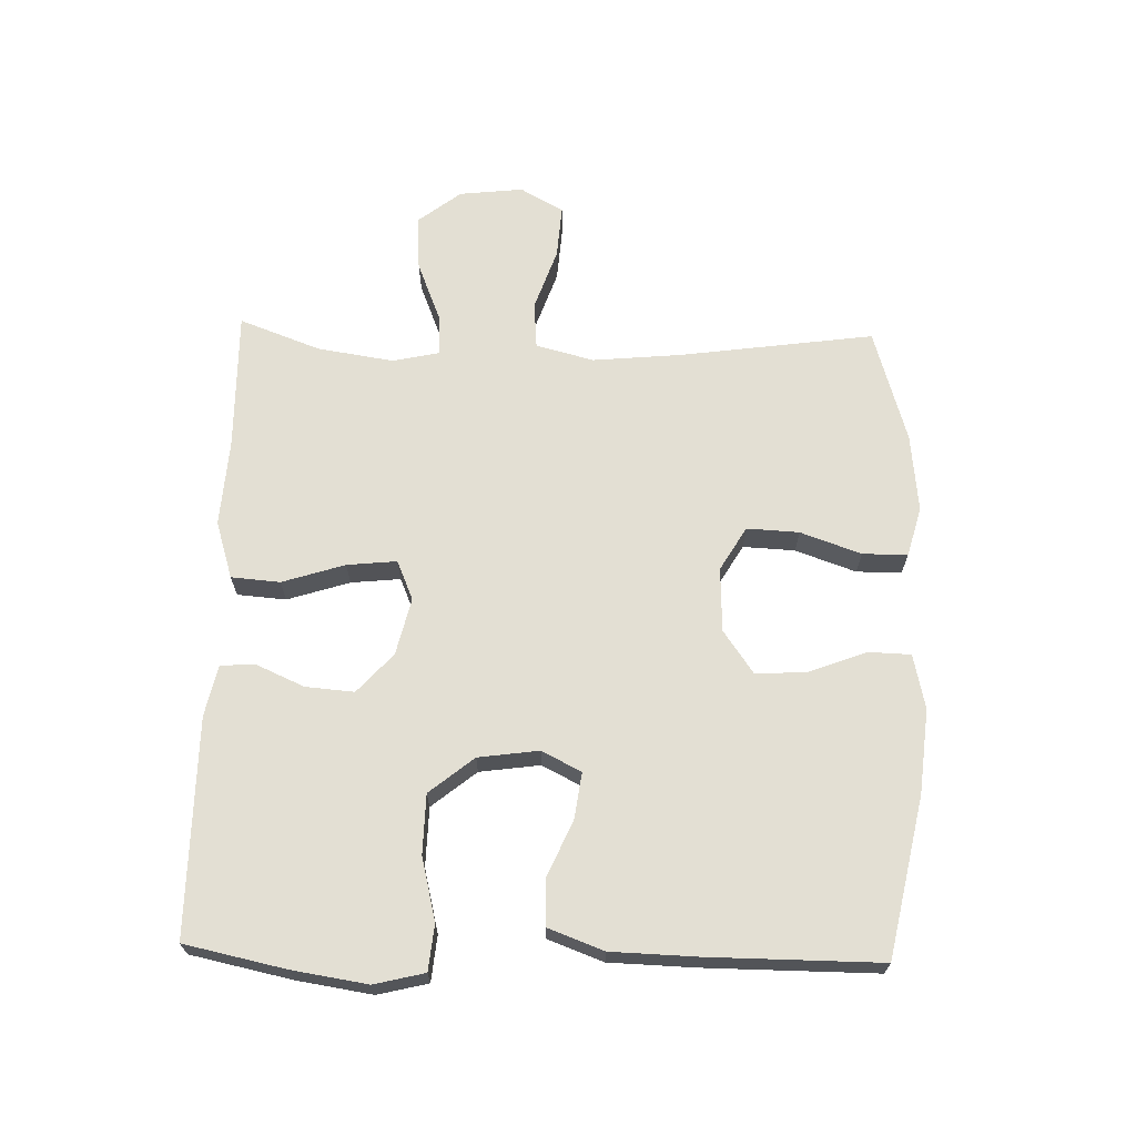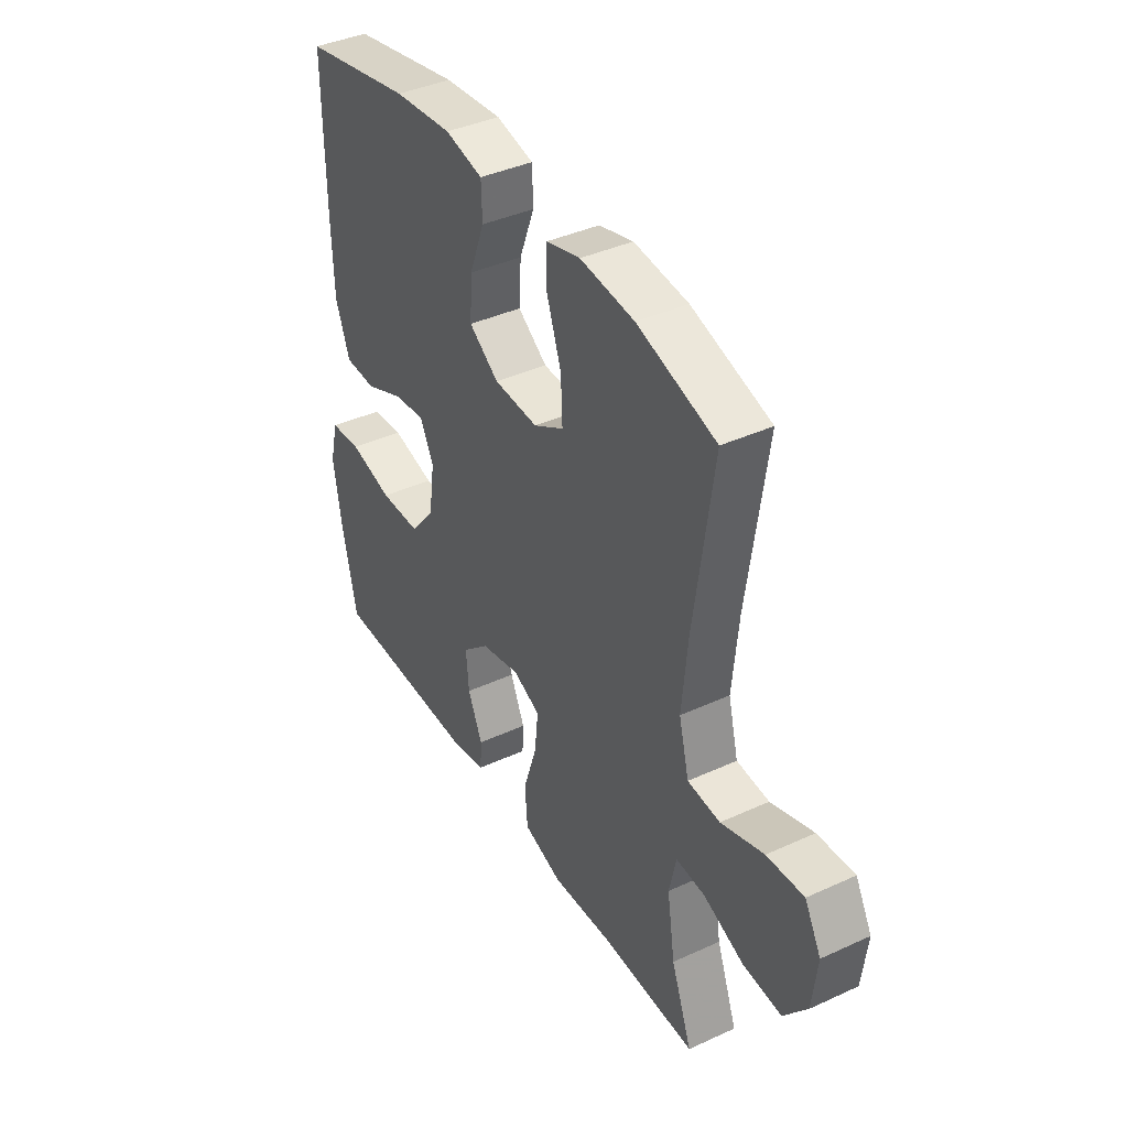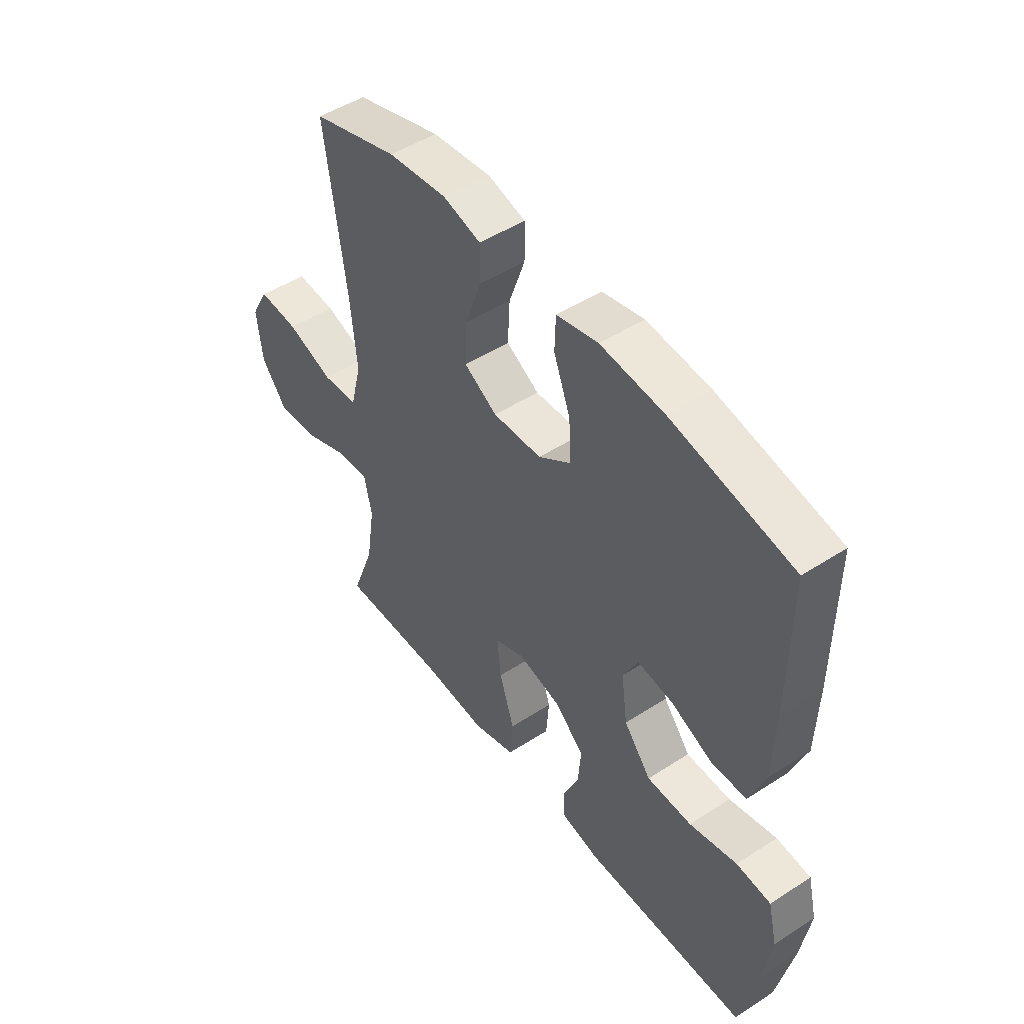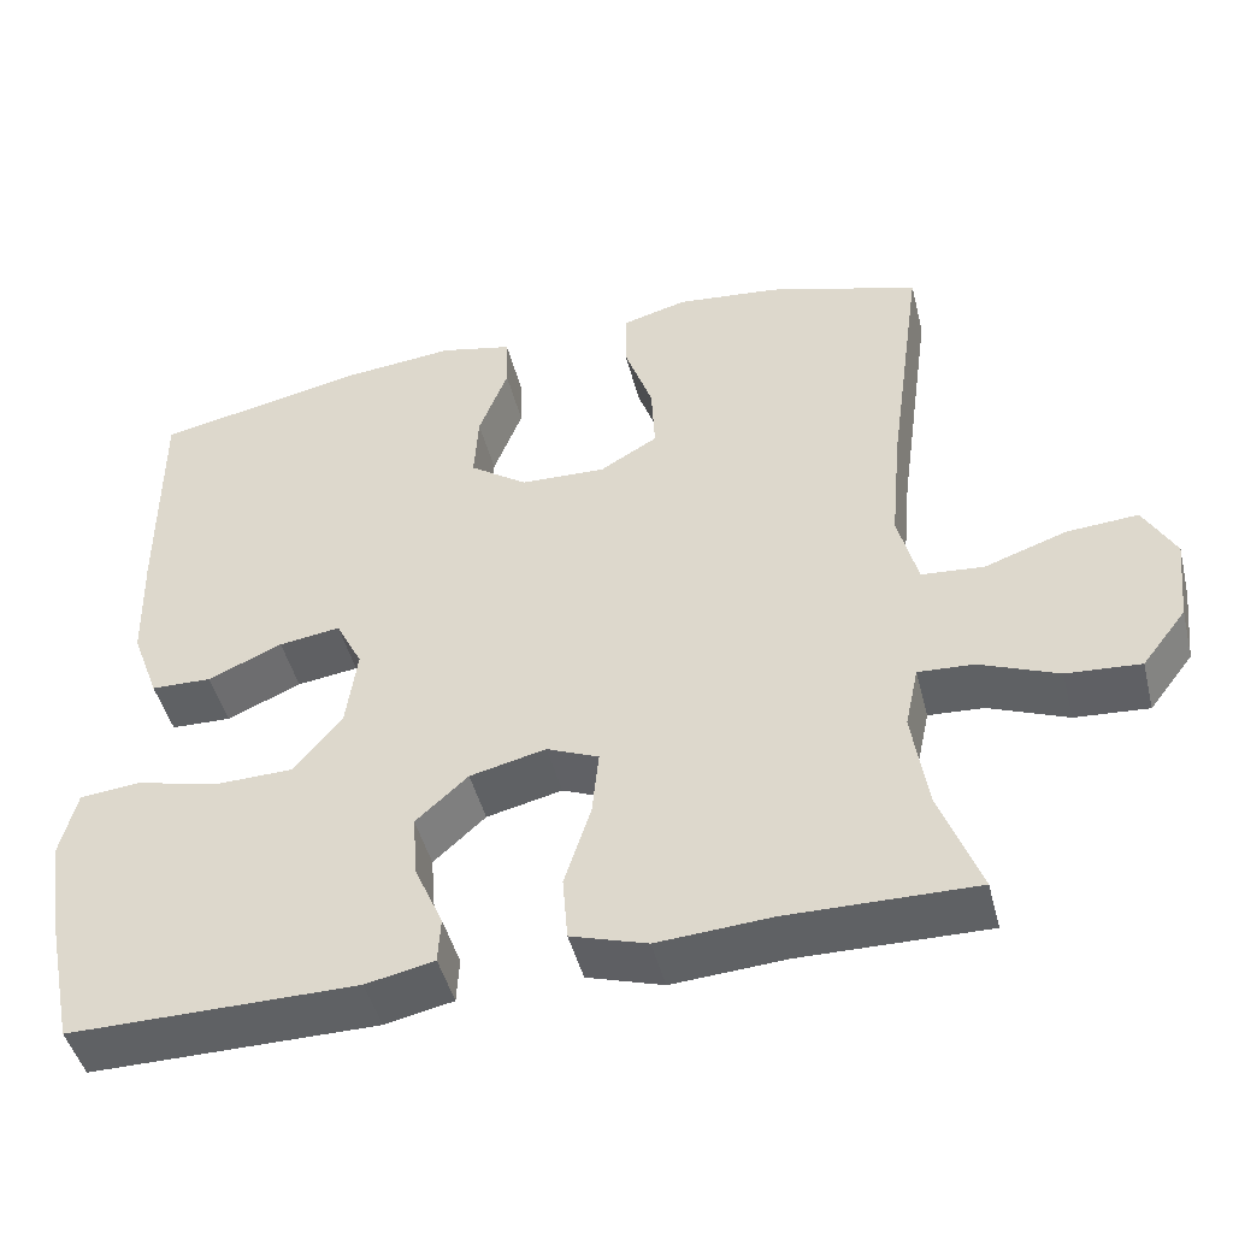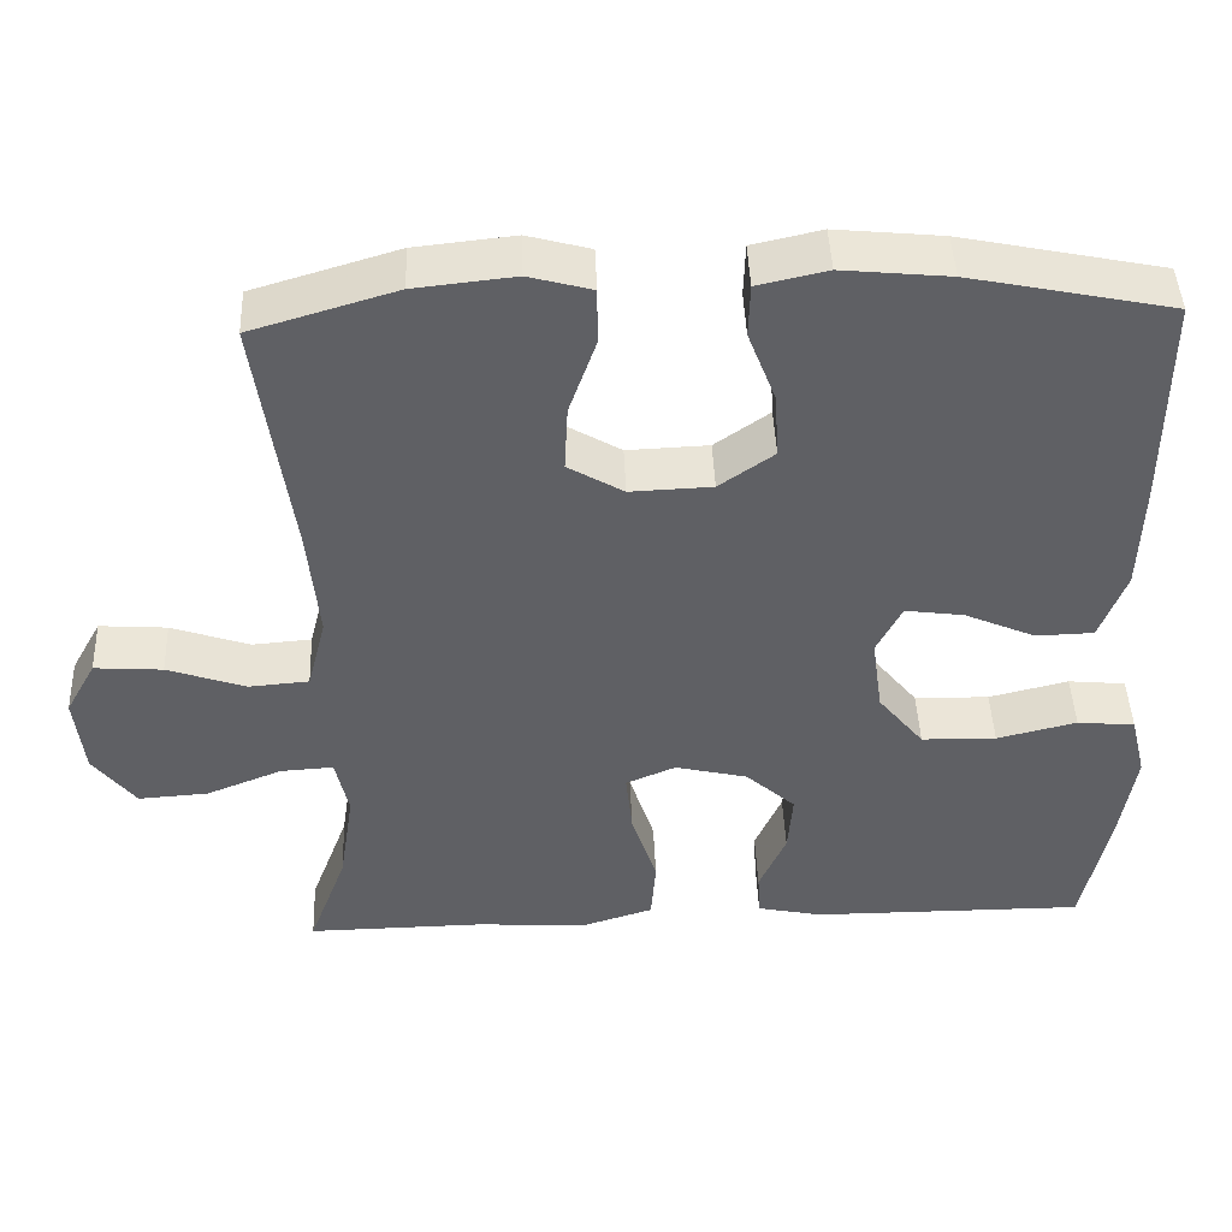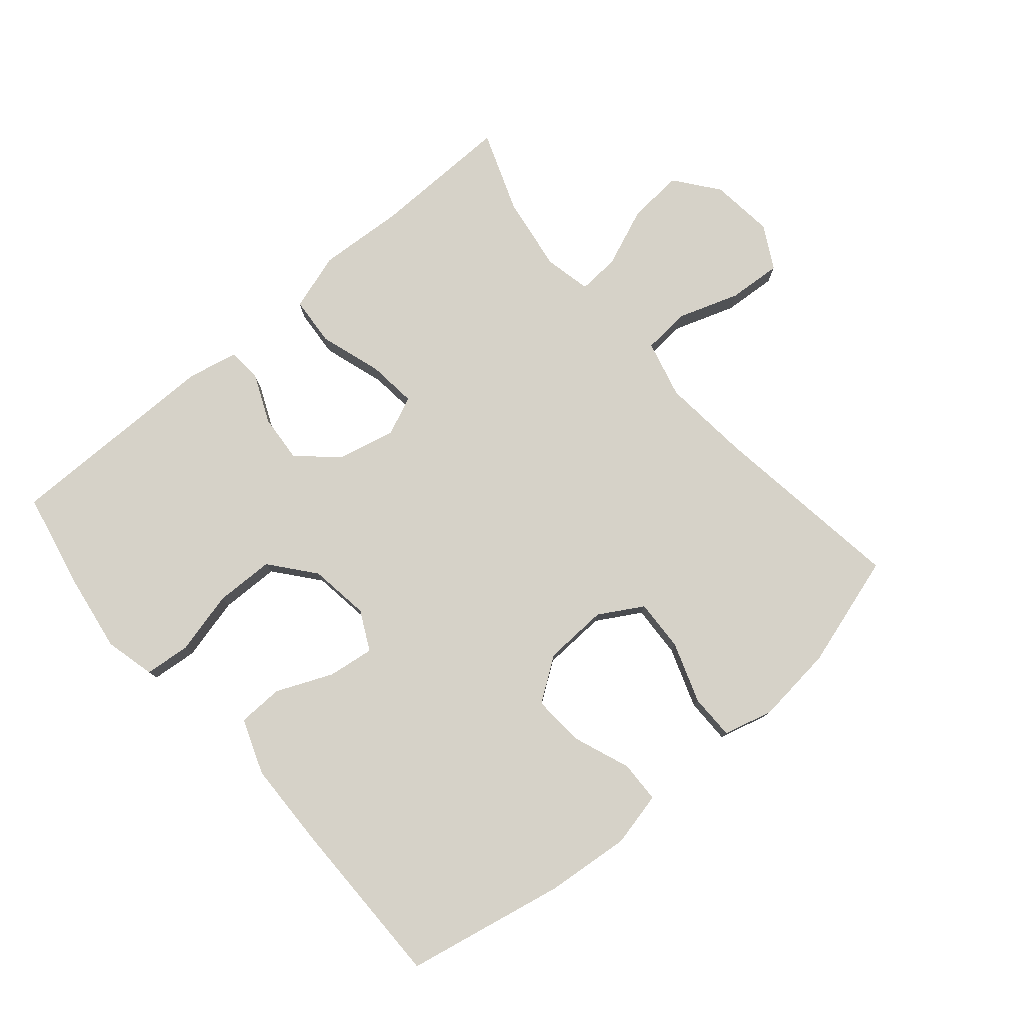
<metadata>
{"format":"obj","ext":"obj","renderer":"f3d","projection":"perspective","resolution":1024,"background":"white","views":[{"elev":67.1,"azim":-88.4,"up":"+Y"},{"elev":40.1,"azim":60.5,"up":"+Z"},{"elev":48.6,"azim":-125.8,"up":"+Z"},{"elev":-46.4,"azim":14.1,"up":"+Z"},{"elev":44.9,"azim":177.7,"up":"+Z"},{"elev":78.3,"azim":-40.6,"up":"+Y"}]}
</metadata>
<code>
v -0.5 0.07 -0.5
v -0.533 0.07 -0.344
v -0.551 0.07 -0.227
v -0.532 0.07 -0.149
v -0.461 0.07 -0.142
v -0.363 0.07 -0.166
v -0.271 0.07 -0.164
v -0.215 0.07 -0.095
v -0.202 0.07 -0.001
v -0.233 0.07 0.06
v -0.305 0.07 0.05
v -0.392 0.07 0.012
v -0.463 0.07 0.014
v -0.495 0.07 0.1
v -0.499 0.07 0.234
v -0.5 0.07 0.5
v -0.253 0.07 0.551
v -0.122 0.07 0.564
v -0.037 0.07 0.545
v -0.035 0.07 0.48
v -0.069 0.07 0.391
v -0.074 0.07 0.311
v -0.007 0.07 0.264
v 0.093 0.07 0.26
v 0.161 0.07 0.3
v 0.157 0.07 0.381
v 0.124 0.07 0.475
v 0.124 0.07 0.545
v 0.201 0.07 0.566
v 0.323 0.07 0.553
v 0.5 0.07 0.5
v 0.458 0.07 0.198
v 0.445 0.07 0.06
v 0.468 0.07 -0.03
v 0.541 0.07 -0.036
v 0.637 0.07 -0.003
v 0.72 0.07 0.003
v 0.757 0.07 -0.064
v 0.746 0.07 -0.163
v 0.694 0.07 -0.23
v 0.608 0.07 -0.224
v 0.516 0.07 -0.187
v 0.451 0.07 -0.183
v 0.435 0.07 -0.256
v 0.453 0.07 -0.374
v 0.5 0.07 -0.5
v 0.282 0.07 -0.497
v 0.148 0.07 -0.506
v 0.059 0.07 -0.478
v 0.053 0.07 -0.402
v 0.084 0.07 -0.305
v 0.092 0.07 -0.228
v 0.031 0.07 -0.202
v -0.058 0.07 -0.223
v -0.119 0.07 -0.278
v -0.113 0.07 -0.353
v -0.08 0.07 -0.428
v -0.083 0.07 -0.482
v -0.163 0.07 -0.499
v -0.5 0 -0.5
v -0.533 0 -0.344
v -0.551 0 -0.227
v -0.532 0 -0.149
v -0.461 0 -0.142
v -0.363 0 -0.166
v -0.271 0 -0.164
v -0.215 0 -0.095
v -0.202 0 -0.001
v -0.233 0 0.06
v -0.305 0 0.05
v -0.392 0 0.012
v -0.463 0 0.014
v -0.495 0 0.1
v -0.499 0 0.234
v -0.5 0 0.5
v -0.253 0 0.551
v -0.122 0 0.564
v -0.037 0 0.545
v -0.035 0 0.48
v -0.069 0 0.391
v -0.074 0 0.311
v -0.007 0 0.264
v 0.093 0 0.26
v 0.161 0 0.3
v 0.157 0 0.381
v 0.124 0 0.475
v 0.124 0 0.545
v 0.201 0 0.566
v 0.323 0 0.553
v 0.5 0 0.5
v 0.458 0 0.198
v 0.445 0 0.06
v 0.468 0 -0.03
v 0.541 0 -0.036
v 0.637 0 -0.003
v 0.72 0 0.003
v 0.757 0 -0.064
v 0.746 0 -0.163
v 0.694 0 -0.23
v 0.608 0 -0.224
v 0.516 0 -0.187
v 0.451 0 -0.183
v 0.435 0 -0.256
v 0.453 0 -0.374
v 0.5 0 -0.5
v 0.282 0 -0.497
v 0.148 0 -0.506
v 0.059 0 -0.478
v 0.053 0 -0.402
v 0.084 0 -0.305
v 0.092 0 -0.228
v 0.031 0 -0.202
v -0.058 0 -0.223
v -0.119 0 -0.278
v -0.113 0 -0.353
v -0.08 0 -0.428
v -0.083 0 -0.482
v -0.163 0 -0.499
f 4 5 6
f 3 4 6
f 2 3 6
f 1 2 6
f 59 1 6
f 58 59 6
f 57 58 6
f 56 57 6
f 55 56 6 7
f 54 55 7 8
f 53 54 8 9
f 52 53 9 10
f 49 50 51
f 48 49 51
f 47 48 51
f 47 51 52
f 46 47 52
f 45 46 52
f 44 45 52 10
f 40 41 42
f 39 40 42
f 38 39 42
f 37 38 42
f 36 37 42
f 35 36 42
f 34 35 42 43
f 43 44 10
f 34 43 10
f 33 34 10
f 30 31 32
f 29 30 32
f 28 29 32
f 27 28 32
f 26 27 32
f 25 26 32 33
f 19 20 21
f 18 19 21
f 17 18 21
f 16 17 21
f 15 16 21
f 14 15 21
f 13 14 21
f 12 13 21
f 11 12 21
f 10 11 21 22
f 24 25 33 10
f 10 22 23
f 10 23 24
f 65 64 63
f 65 63 62
f 65 62 61
f 65 61 60
f 65 60 118
f 65 118 117
f 65 117 116
f 65 116 115
f 66 65 115 114
f 67 66 114 113
f 68 67 113 112
f 69 68 112 111
f 110 109 108
f 110 108 107
f 110 107 106
f 111 110 106
f 111 106 105
f 111 105 104
f 69 111 104 103
f 101 100 99
f 101 99 98
f 101 98 97
f 101 97 96
f 101 96 95
f 101 95 94
f 102 101 94 93
f 69 103 102
f 69 102 93
f 69 93 92
f 91 90 89
f 91 89 88
f 91 88 87
f 91 87 86
f 91 86 85
f 92 91 85 84
f 80 79 78
f 80 78 77
f 80 77 76
f 80 76 75
f 80 75 74
f 80 74 73
f 80 73 72
f 80 72 71
f 80 71 70
f 81 80 70 69
f 69 92 84 83
f 82 81 69
f 83 82 69
f 1 60 61 2
f 2 61 62 3
f 3 62 63 4
f 4 63 64 5
f 5 64 65 6
f 6 65 66 7
f 7 66 67 8
f 8 67 68 9
f 9 68 69 10
f 10 69 70 11
f 11 70 71 12
f 12 71 72 13
f 13 72 73 14
f 14 73 74 15
f 15 74 75 16
f 16 75 76 17
f 17 76 77 18
f 18 77 78 19
f 19 78 79 20
f 20 79 80 21
f 21 80 81 22
f 22 81 82 23
f 23 82 83 24
f 24 83 84 25
f 25 84 85 26
f 26 85 86 27
f 27 86 87 28
f 28 87 88 29
f 29 88 89 30
f 30 89 90 31
f 31 90 91 32
f 32 91 92 33
f 33 92 93 34
f 34 93 94 35
f 35 94 95 36
f 36 95 96 37
f 37 96 97 38
f 38 97 98 39
f 39 98 99 40
f 40 99 100 41
f 41 100 101 42
f 42 101 102 43
f 43 102 103 44
f 44 103 104 45
f 45 104 105 46
f 46 105 106 47
f 47 106 107 48
f 48 107 108 49
f 49 108 109 50
f 50 109 110 51
f 51 110 111 52
f 52 111 112 53
f 53 112 113 54
f 54 113 114 55
f 55 114 115 56
f 56 115 116 57
f 57 116 117 58
f 58 117 118 59
f 59 118 60 1

</code>
